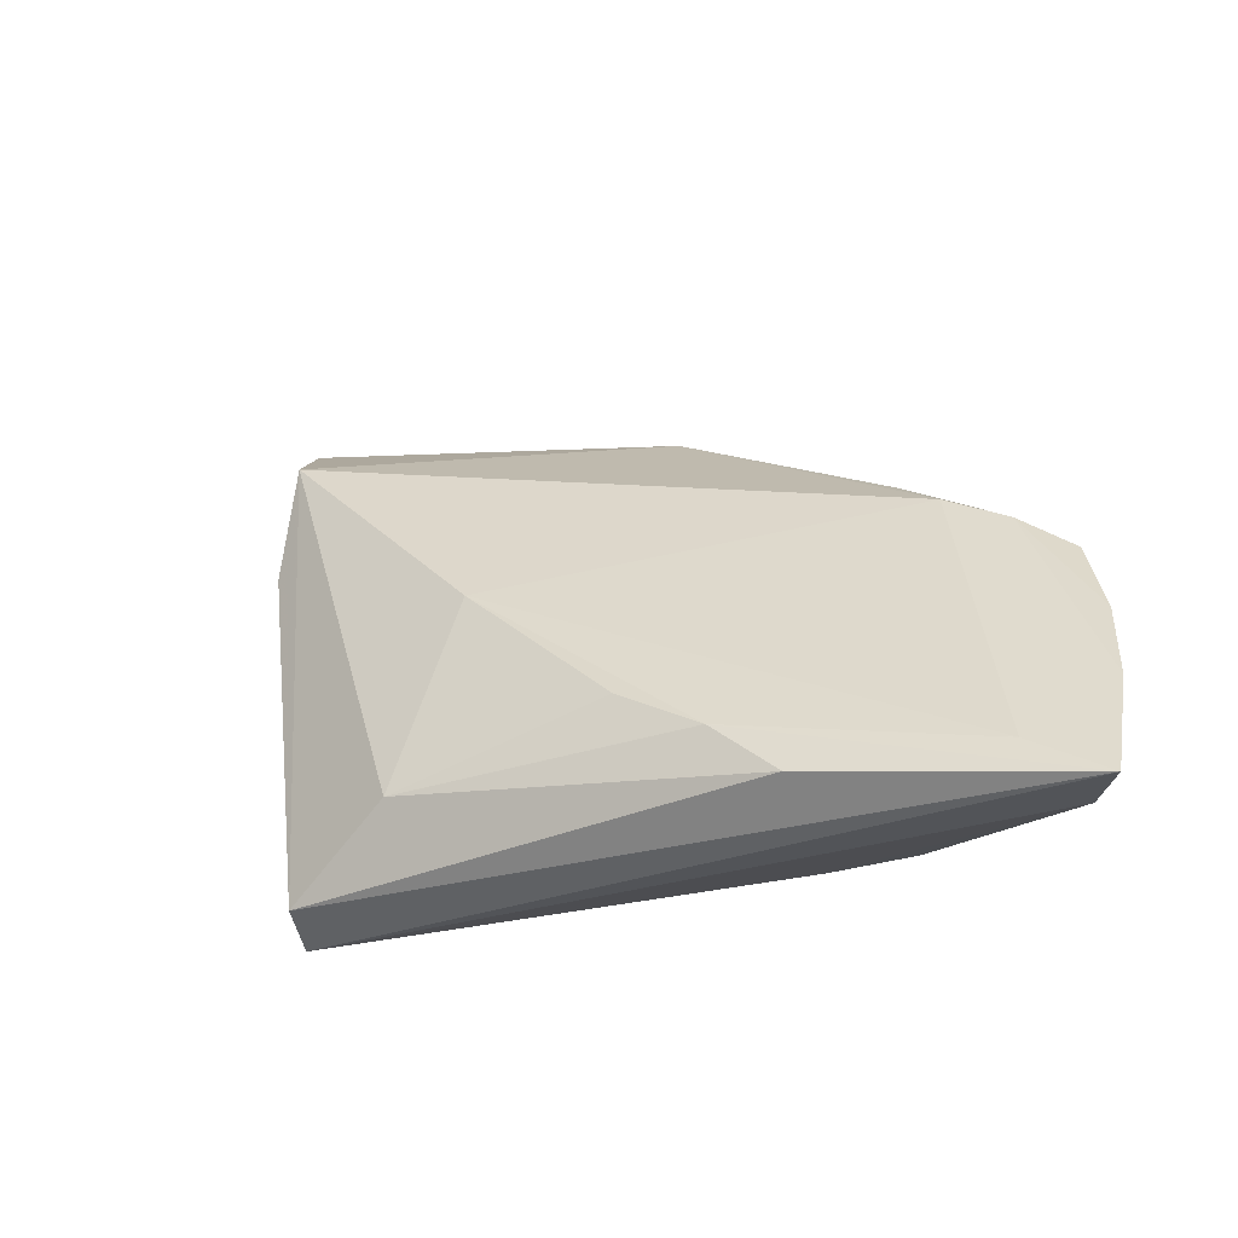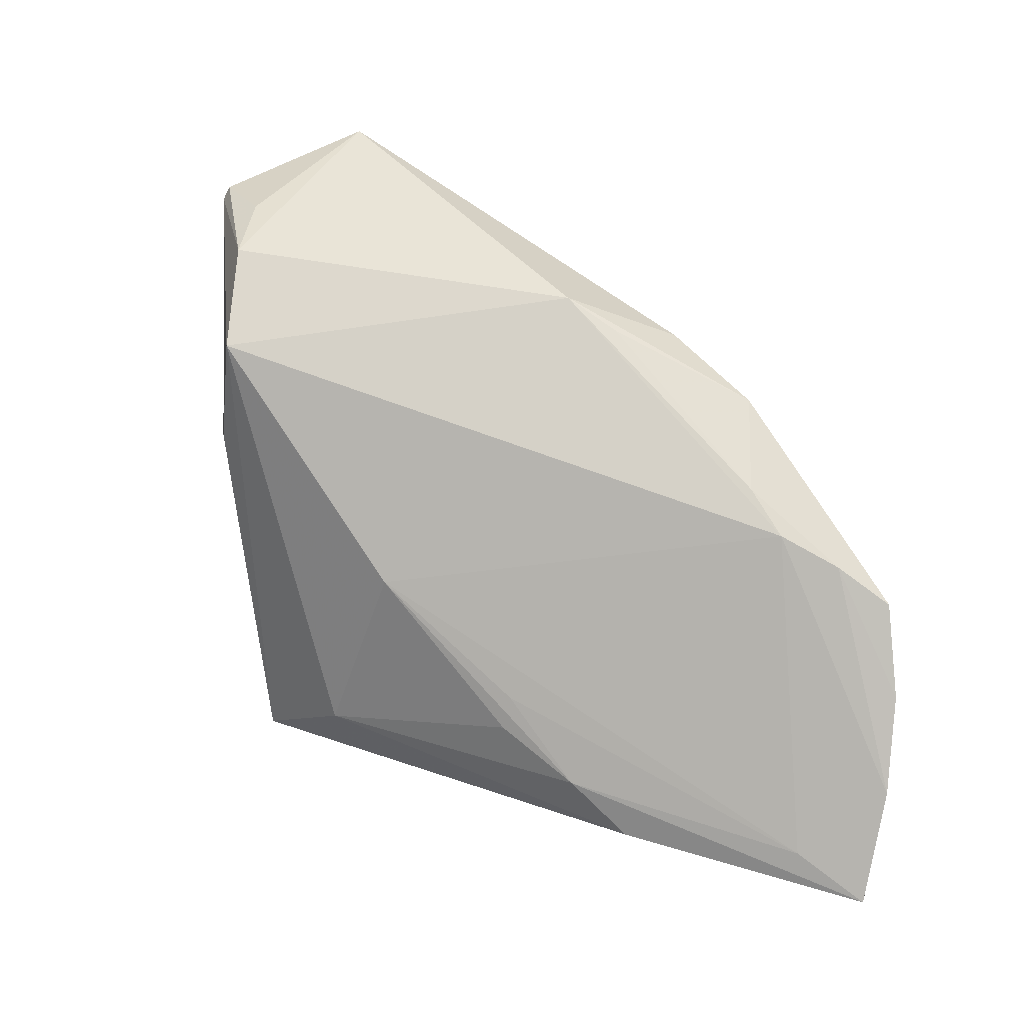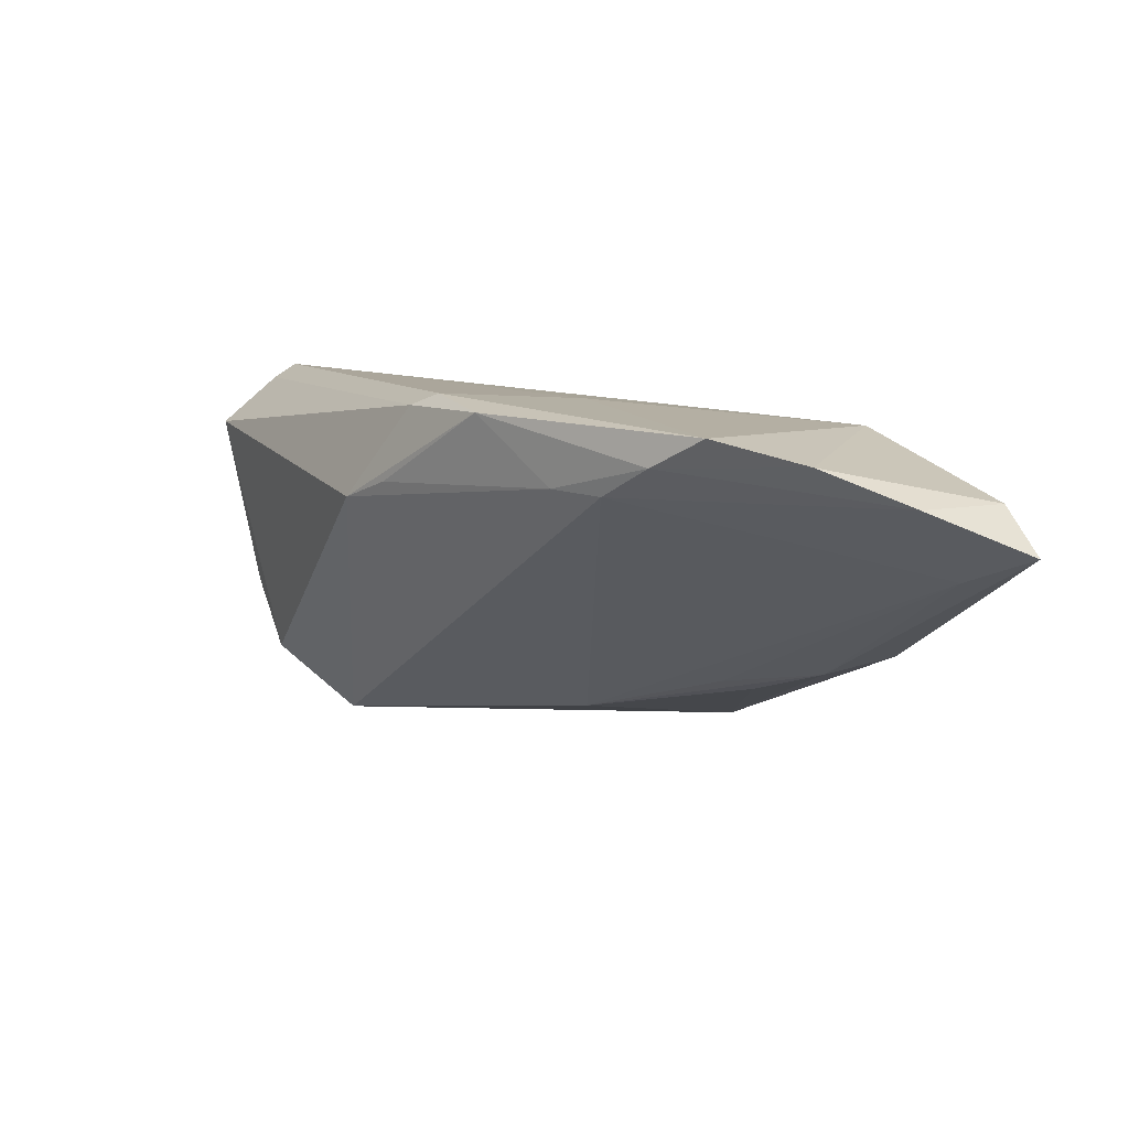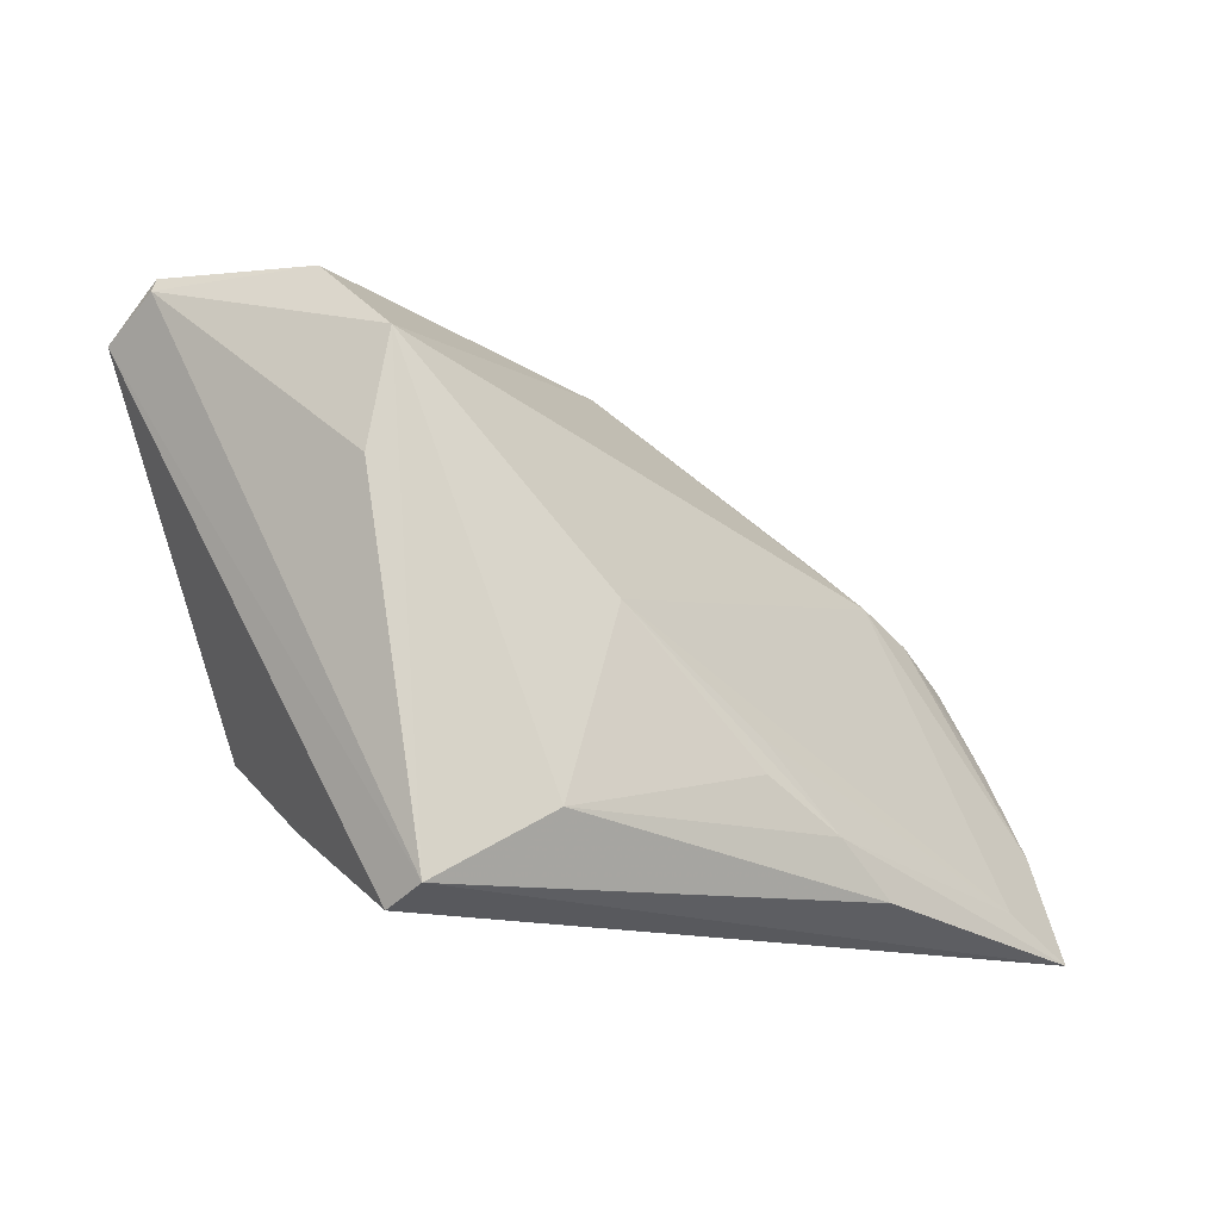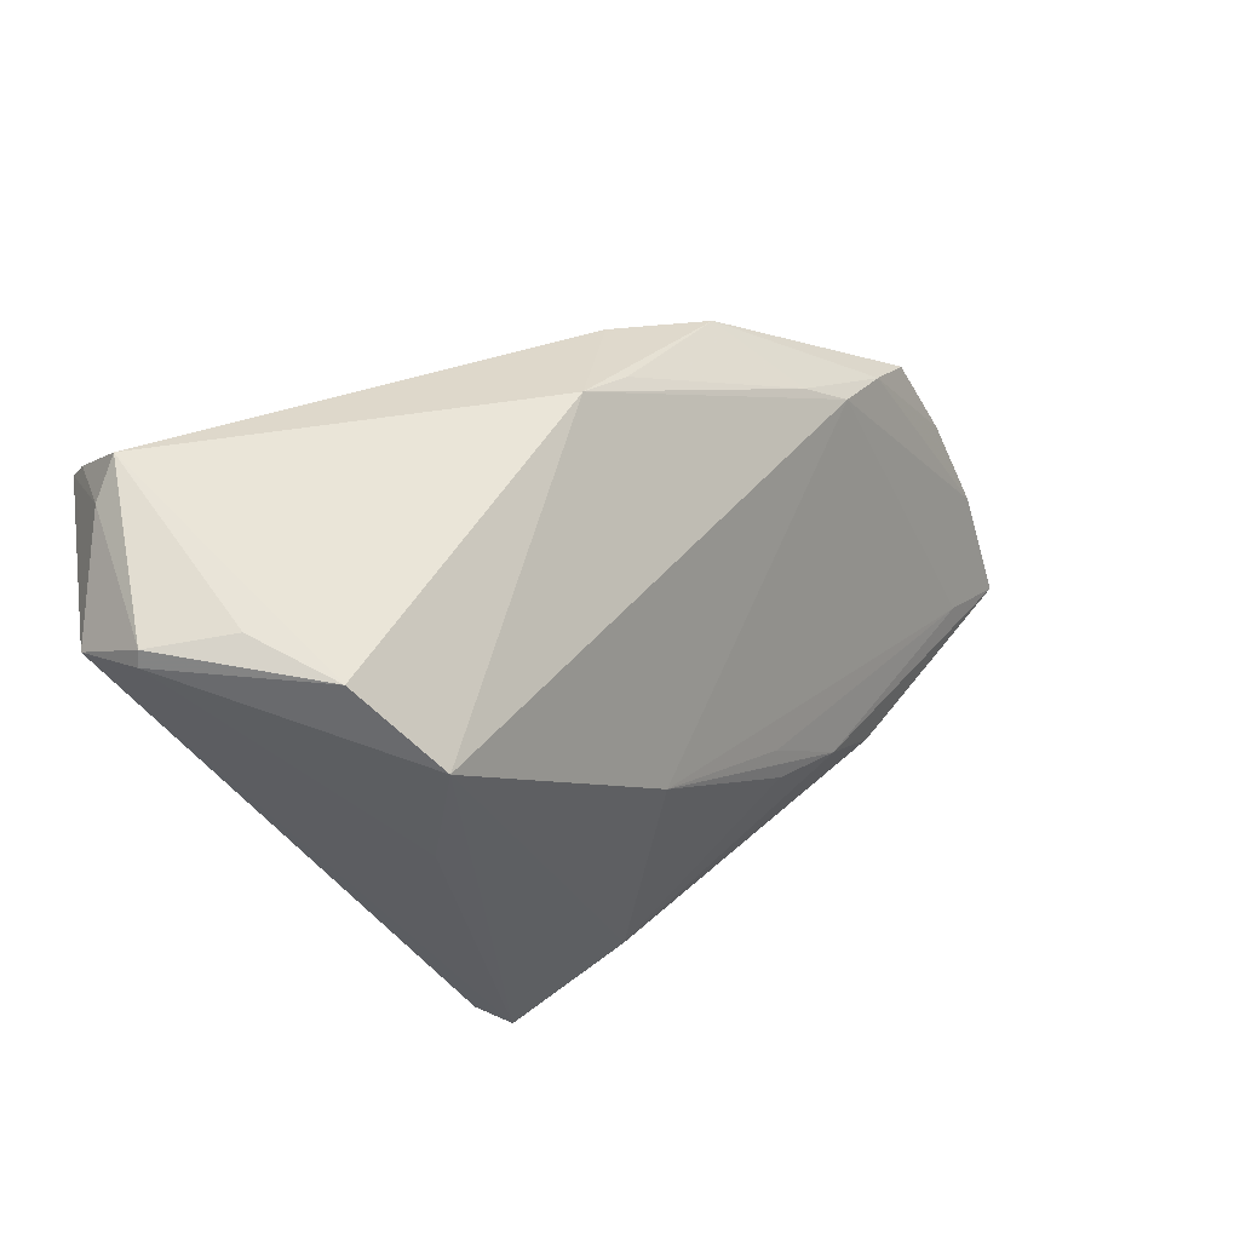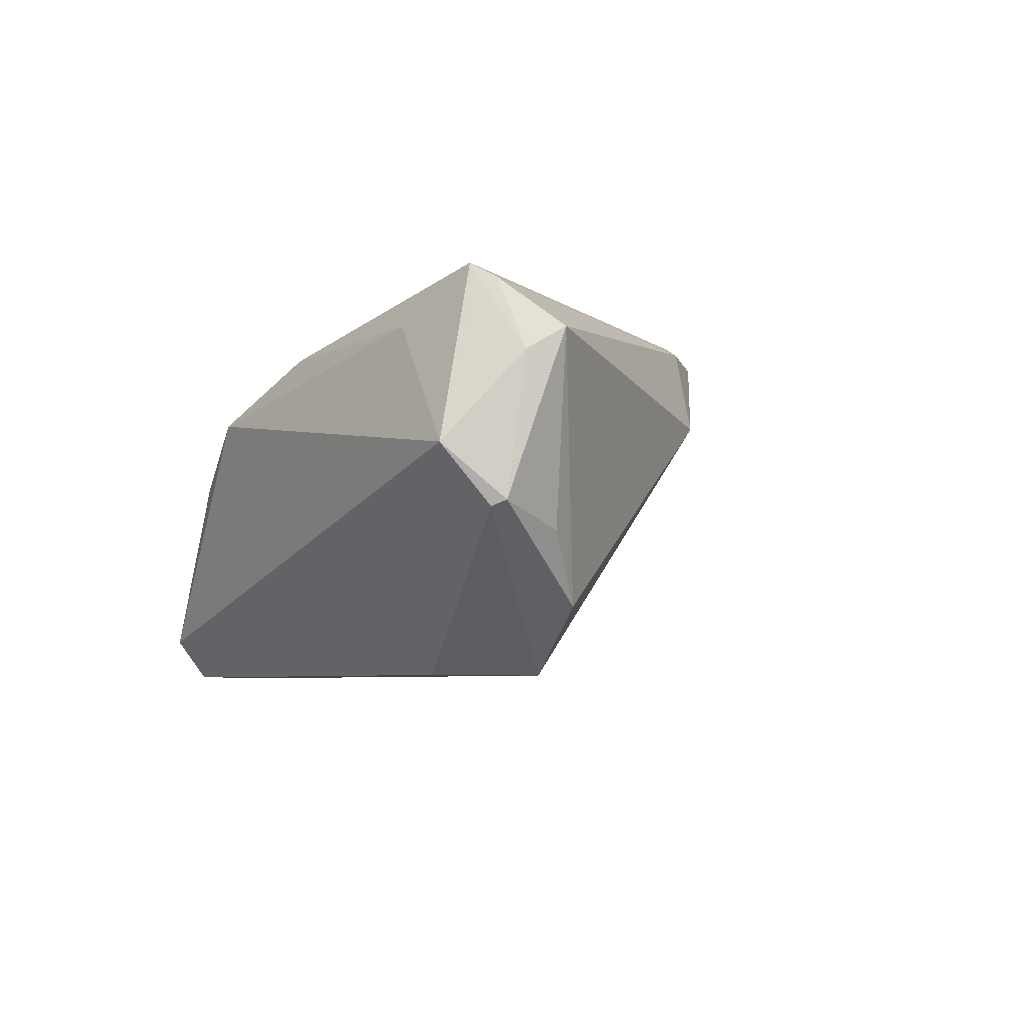
<metadata>
{"format":"obj","ext":"obj","renderer":"f3d","projection":"perspective","resolution":1024,"background":"white","views":[{"elev":-31.6,"azim":-136.0,"up":"+Y"},{"elev":30.1,"azim":-134.6,"up":"+Y"},{"elev":8.6,"azim":-105.8,"up":"+Z"},{"elev":-15.0,"azim":165.7,"up":"+Y"},{"elev":55.1,"azim":154.4,"up":"+Y"},{"elev":-5.2,"azim":122.7,"up":"+Z"}]}
</metadata>
<code>
v 0.04652 0.02459 0.02163
v -0.0004171 0.02614 0.009037
v -0.04359 -0.002188 0.01882
v 0.05237 0.02484 0.00198
v -0.02013 0.01562 0.01998
v -0.0477 -0.01194 0.01607
v 0.02552 -0.03451 -0.01716
v 0.04814 0.03032 -0.003886
v -0.02463 -0.02756 0.01796
v -0.01061 0.01746 0.02143
v 0.03941 -0.003922 0.01472
v -0.008005 0.02016 0.02
v -0.05067 -0.02211 0.01184
v -0.01239 -0.01555 -0.01254
v -0.02727 0.00929 0.01237
v 0.02918 0.007766 -0.02151
v 0.04569 0.02747 0.01995
v -0.04639 -0.03348 0.01163
v -0.0124 -0.01936 -0.01371
v 0.0457 0.01521 0.01586
v -0.03245 0.005282 0.01195
v -0.04479 -0.02963 0.003344
v 0.04866 0.02871 -0.004539
v 0.04776 0.02604 0.01548
v -0.01722 -0.03086 0.01047
v -0.02482 -0.02998 0.01501
v 0.04335 0.03451 0.01436
v -0.02097 -0.02469 -0.01061
v -0.01292 0.001378 0.02071
v 0.009894 -0.02499 -0.02163
v 0.02295 -0.03252 -0.02163
v 0.02694 0.02081 -0.02163
v -0.03839 0.002089 0.01543
v 0.04643 0.03161 0.01187
v 0.03717 -0.01665 0.008262
v 0.03317 0.02915 -0.01427
v 0.003474 -0.003839 -0.01809
v -0.006188 0.02303 0.01128
v 0.03939 0.03087 -0.006463
v -0.02724 -0.03065 -0.007626
v -0.05237 -0.03451 0.006695
v 0.03149 -0.02446 0.001546
f 30 32 31
f 7 41 31
f 19 30 28
f 40 41 28
f 28 30 40
f 31 41 40
f 40 30 31
f 32 21 2
f 28 41 22
f 22 41 13
f 13 21 22
f 27 2 12
f 12 2 5
f 13 41 18
f 41 7 18
f 31 32 16
f 16 23 31
f 32 23 16
f 36 23 32
f 36 2 27
f 32 2 36
f 35 9 42
f 42 7 35
f 33 3 5
f 33 21 13
f 15 2 21
f 15 33 5
f 21 33 15
f 37 19 28
f 37 21 32
f 37 22 21
f 32 30 37
f 30 19 37
f 29 3 9
f 4 20 35
f 35 7 4
f 31 23 4
f 4 7 31
f 1 29 9
f 20 4 1
f 9 3 6
f 6 18 9
f 13 18 6
f 6 33 13
f 3 33 6
f 23 36 8
f 27 34 8
f 8 4 23
f 34 4 8
f 7 42 25
f 25 18 7
f 5 2 38
f 38 15 5
f 2 15 38
f 28 22 14
f 14 37 28
f 22 37 14
f 11 9 35
f 11 1 9
f 35 20 11
f 20 1 11
f 27 12 17
f 17 34 27
f 17 1 34
f 10 12 5
f 29 1 10
f 10 17 12
f 1 17 10
f 5 3 10
f 3 29 10
f 24 4 34
f 34 1 24
f 24 1 4
f 39 36 27
f 27 8 39
f 39 8 36
f 9 18 26
f 18 25 26
f 26 42 9
f 26 25 42

</code>
